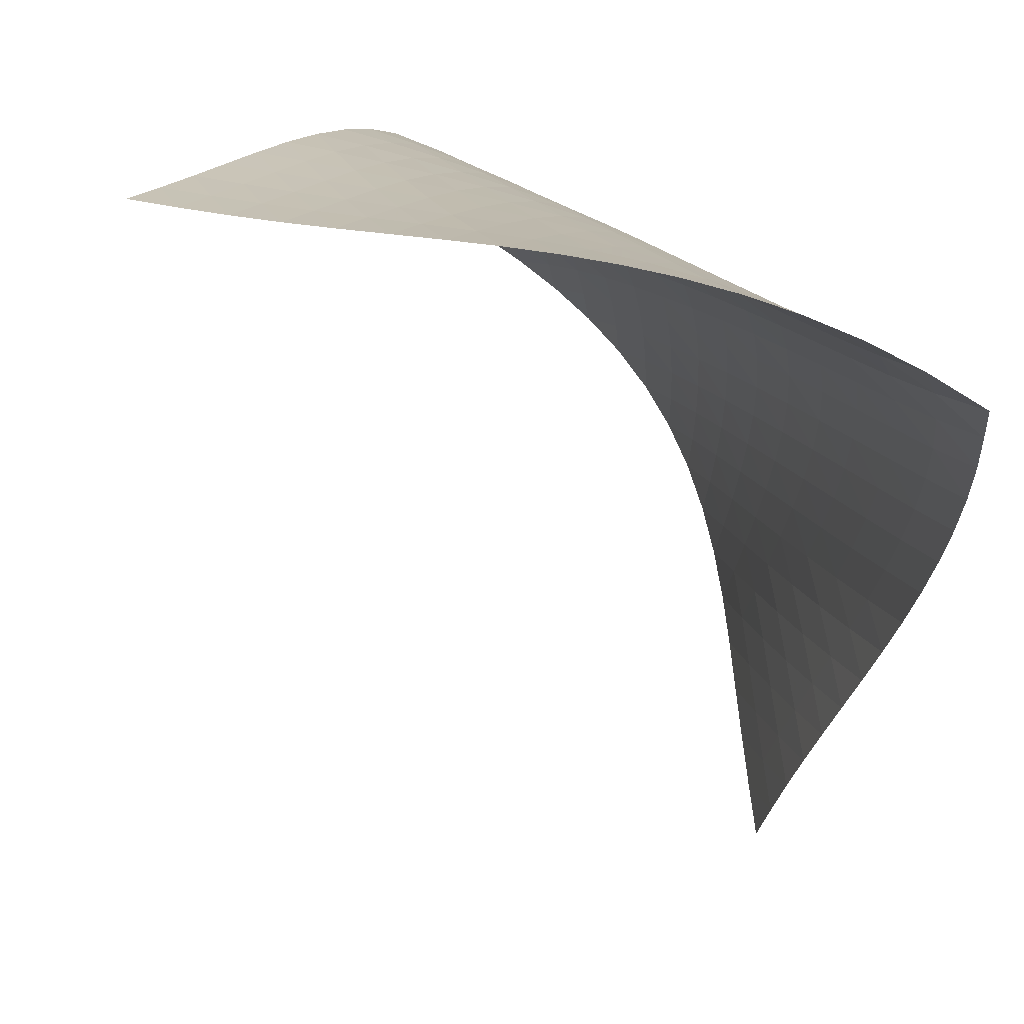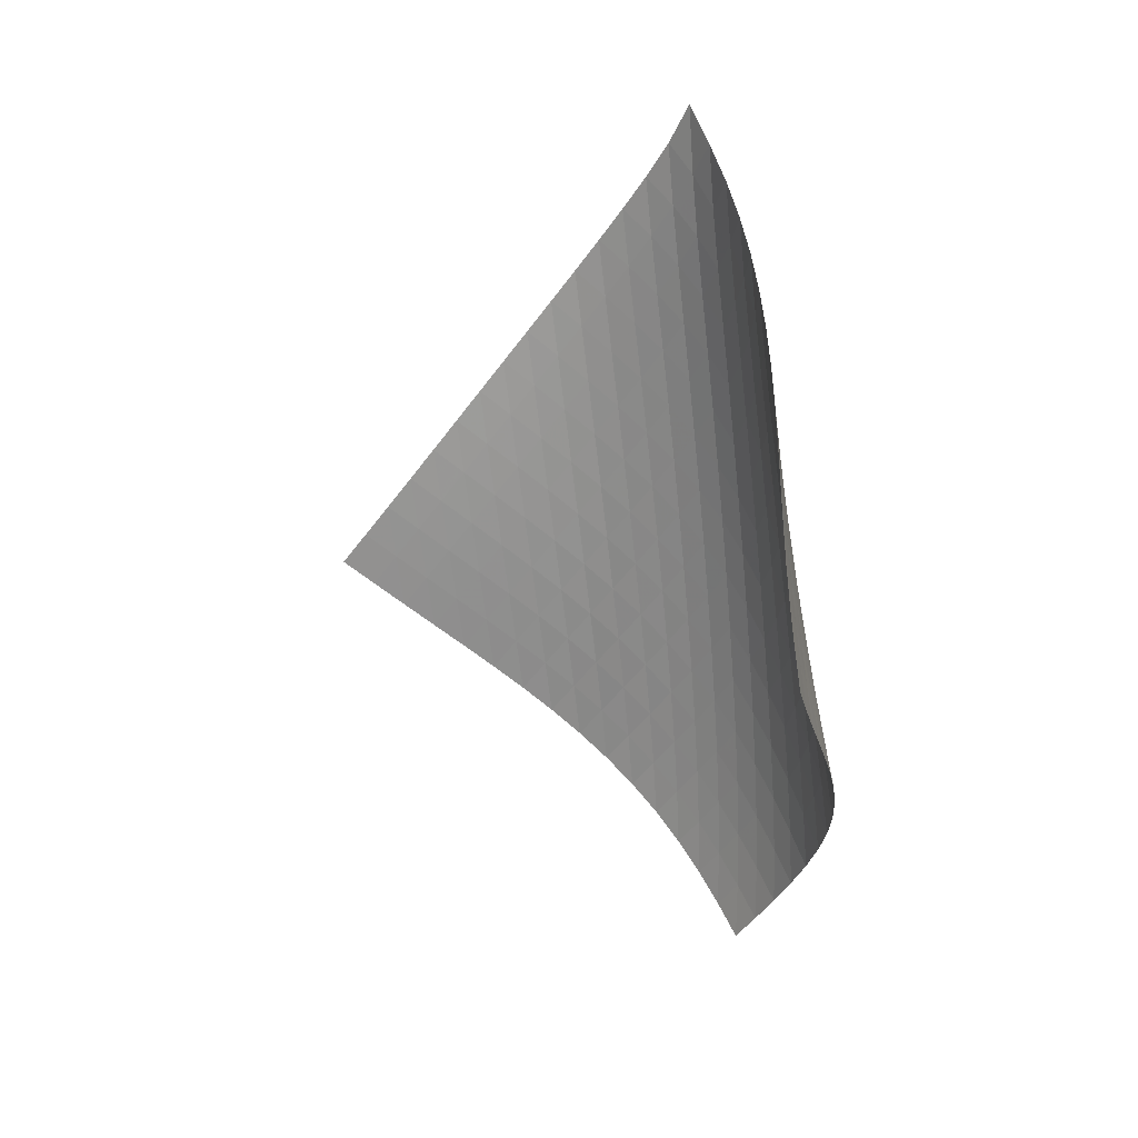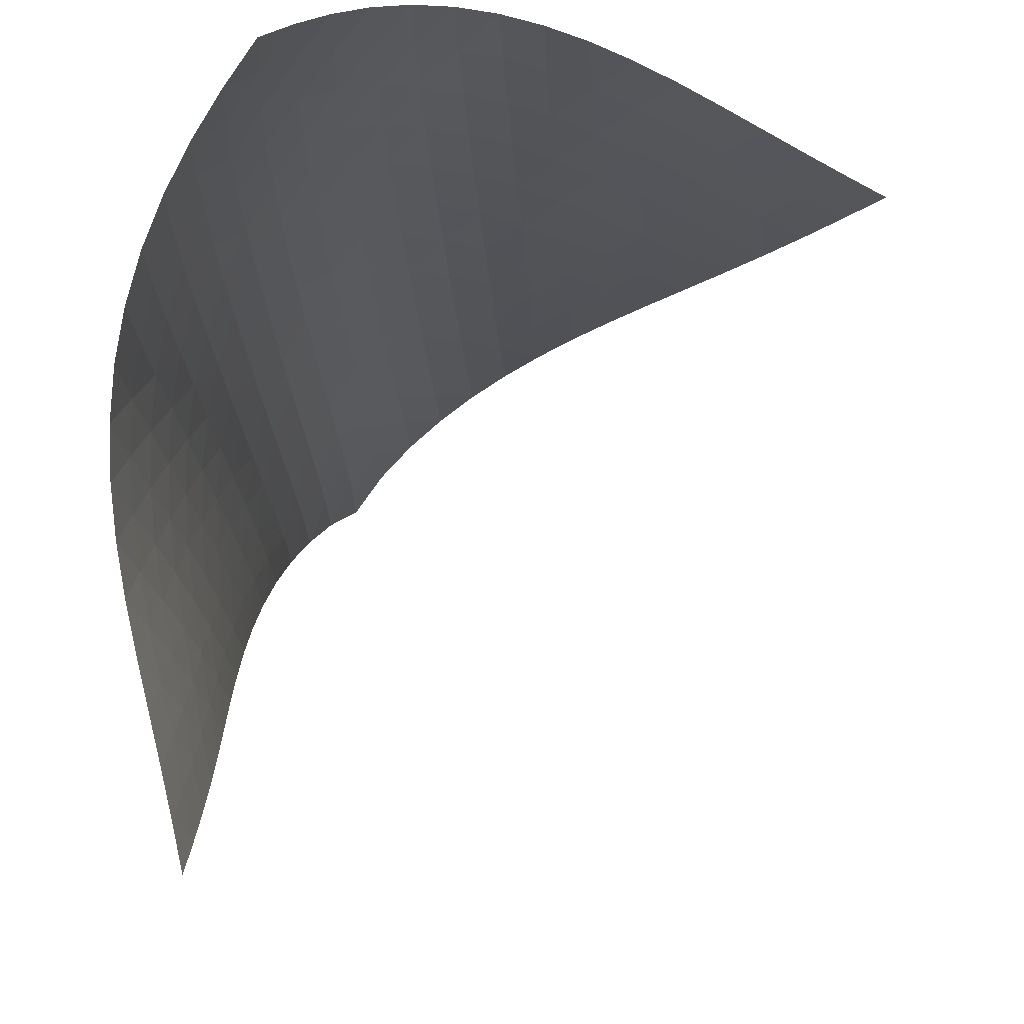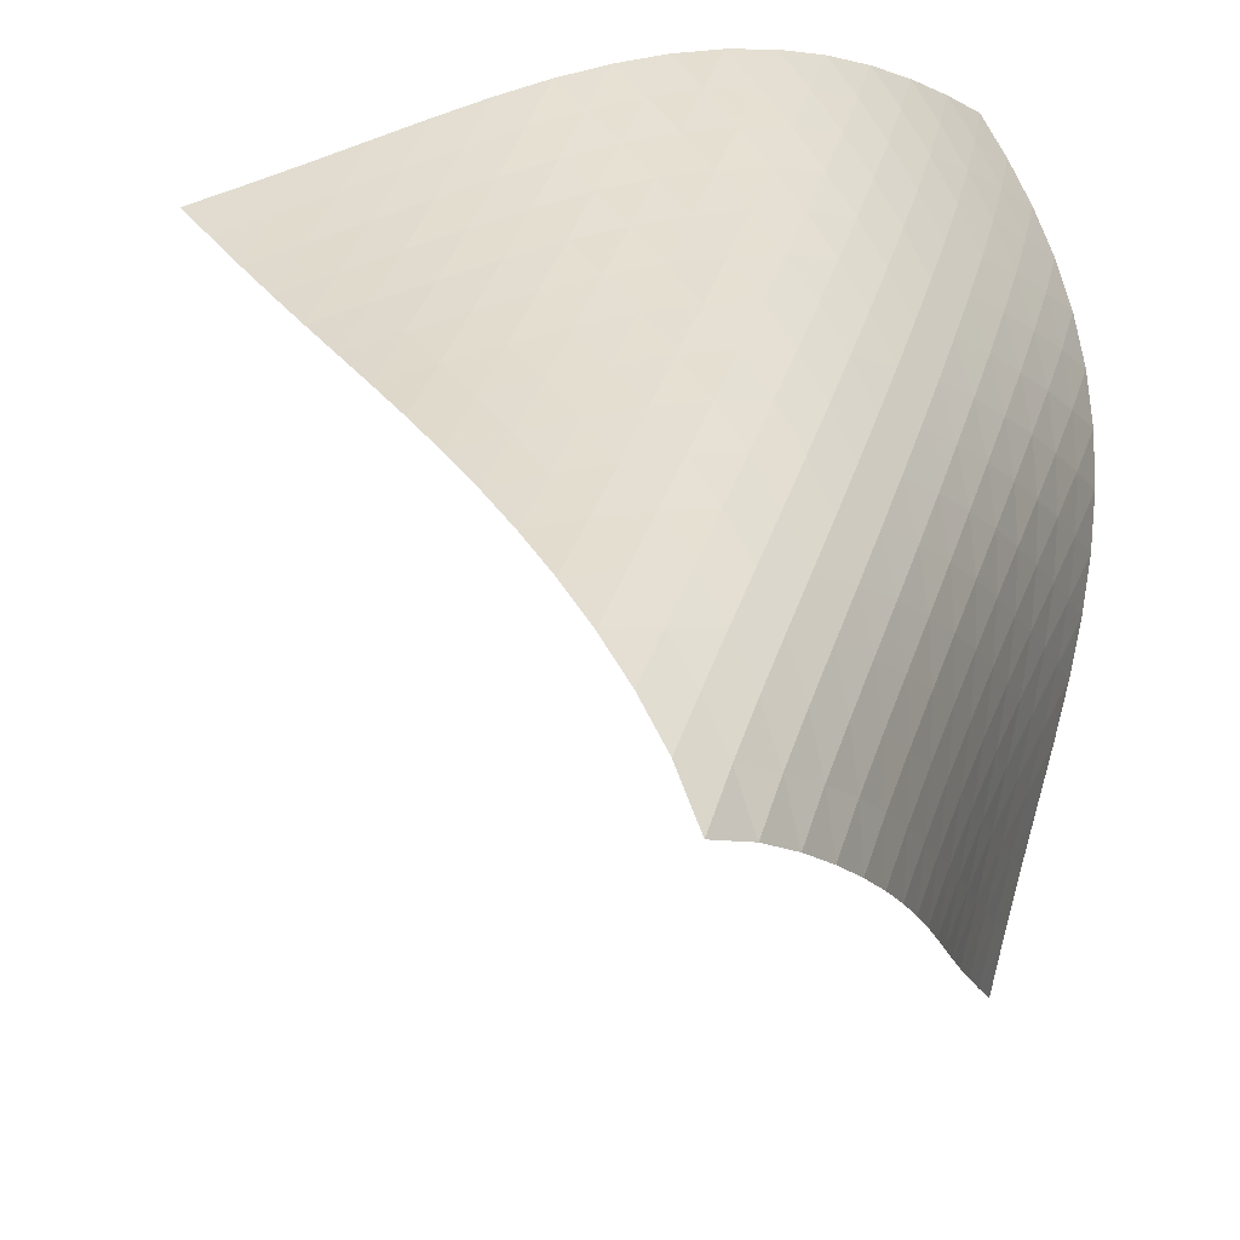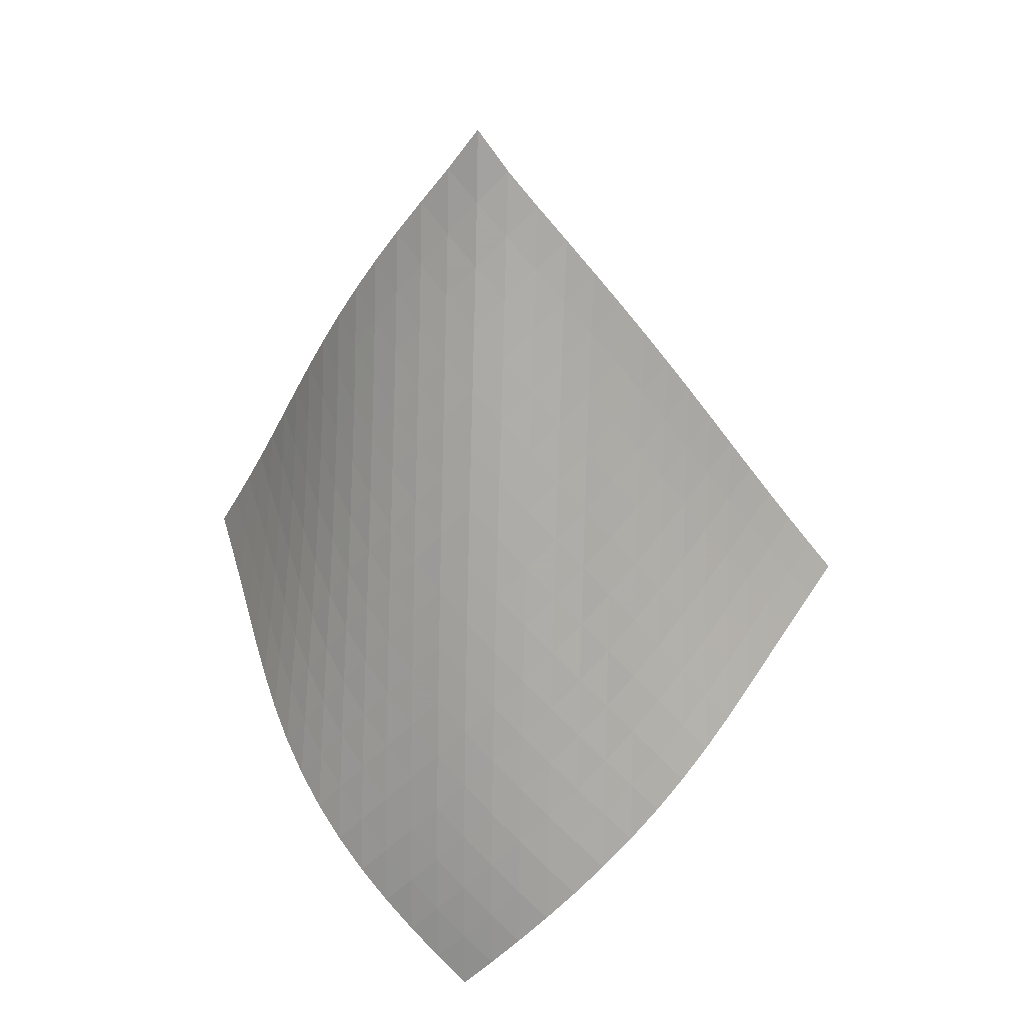
<metadata>
{"format":"obj","ext":"obj","renderer":"f3d","projection":"perspective","resolution":1024,"background":"white","views":[{"elev":7.9,"azim":156.3,"up":"+Z"},{"elev":12.7,"azim":-175.5,"up":"+Y"},{"elev":-14.1,"azim":-2.8,"up":"+Z"},{"elev":26.0,"azim":-171.0,"up":"+Z"},{"elev":21.0,"azim":-33.0,"up":"+Y"}]}
</metadata>
<code>
v -6.5 -0.05118 6.5
v 1.391 -10.43 8.86
v -8.86 -10.43 -1.391
v -7.749 -18.85 7.749
v -8.757 -9.764 -0.8502
v -8.664 -9.092 -0.31
v -8.585 -8.416 0.2297
v -8.52 -7.738 0.769
v -8.463 -7.058 1.308
v -8.405 -6.376 1.848
v -8.34 -5.694 2.388
v -8.256 -5.012 2.928
v -8.147 -4.33 3.468
v -8.004 -3.647 4.006
v -7.819 -2.963 4.538
v -7.584 -2.277 5.062
v -7.294 -1.582 5.572
v -6.937 -0.8611 6.057
v -6.057 -0.8611 6.937
v -5.572 -1.582 7.294
v -5.062 -2.277 7.584
v -4.538 -2.963 7.819
v -4.006 -3.647 8.004
v -3.468 -4.33 8.147
v -2.928 -5.012 8.256
v -2.388 -5.694 8.34
v -1.848 -6.376 8.405
v -1.308 -7.058 8.463
v -0.769 -7.738 8.52
v -0.2297 -8.416 8.585
v 0.31 -9.092 8.664
v 0.8502 -9.764 8.757
v 0.7148 -10.96 8.996
v 0.03937 -11.48 9.139
v -0.6353 -12 9.292
v -1.31 -12.52 9.444
v -1.985 -13.05 9.582
v -2.66 -13.58 9.687
v -3.332 -14.12 9.743
v -3.995 -14.67 9.735
v -4.639 -15.24 9.654
v -5.255 -15.82 9.494
v -5.834 -16.42 9.258
v -6.371 -17.02 8.954
v -6.866 -17.63 8.594
v -7.323 -18.24 8.188
v -8.188 -18.24 7.323
v -8.594 -17.63 6.866
v -8.954 -17.02 6.371
v -9.258 -16.42 5.834
v -9.494 -15.82 5.255
v -9.654 -15.24 4.639
v -9.735 -14.67 3.995
v -9.743 -14.12 3.332
v -9.687 -13.58 2.66
v -9.582 -13.05 1.985
v -9.444 -12.52 1.31
v -9.292 -12 0.6353
v -9.139 -11.48 -0.03937
v -8.996 -10.96 -0.7148
v -6.584 -1.493 6.584
v -7.026 -2.167 6.161
v -7.393 -2.843 5.692
v -7.694 -3.519 5.192
v -7.936 -4.195 4.674
v -8.128 -4.872 4.144
v -8.278 -5.55 3.607
v -8.395 -6.229 3.067
v -8.487 -6.908 2.527
v -8.565 -7.587 1.986
v -8.637 -8.265 1.446
v -8.712 -8.942 0.9065
v -8.796 -9.617 0.3664
v -8.892 -10.29 -0.1741
v -6.161 -2.167 7.026
v -6.69 -2.791 6.69
v -7.143 -3.436 6.283
v -7.52 -4.093 5.822
v -7.827 -4.756 5.327
v -8.075 -5.424 4.811
v -8.272 -6.095 4.281
v -8.428 -6.769 3.745
v -8.553 -7.443 3.205
v -8.657 -8.119 2.664
v -8.749 -8.794 2.123
v -8.839 -9.469 1.583
v -8.932 -10.14 1.042
v -9.033 -10.81 0.5014
v -5.692 -2.843 7.393
v -6.283 -3.436 7.143
v -6.814 -4.053 6.814
v -7.273 -4.687 6.412
v -7.656 -5.334 5.956
v -7.969 -5.989 5.463
v -8.223 -6.651 4.947
v -8.428 -7.316 4.418
v -8.593 -7.984 3.881
v -8.73 -8.654 3.341
v -8.849 -9.325 2.8
v -8.959 -9.996 2.259
v -9.068 -10.67 1.718
v -9.18 -11.34 1.176
v -5.192 -3.519 7.694
v -5.822 -4.093 7.52
v -6.412 -4.687 7.273
v -6.943 -5.301 6.943
v -7.403 -5.929 6.542
v -7.79 -6.57 6.087
v -8.111 -7.219 5.595
v -8.373 -7.875 5.08
v -8.589 -8.535 4.552
v -8.769 -9.197 4.016
v -8.923 -9.862 3.476
v -9.061 -10.53 2.935
v -9.192 -11.19 2.393
v -9.321 -11.86 1.851
v -4.674 -4.195 7.936
v -5.327 -4.756 7.827
v -5.956 -5.334 7.656
v -6.542 -5.929 7.403
v -7.069 -6.541 7.069
v -7.528 -7.166 6.666
v -7.919 -7.803 6.212
v -8.248 -8.447 5.723
v -8.522 -9.097 5.21
v -8.753 -9.751 4.683
v -8.951 -10.41 4.148
v -9.126 -11.07 3.61
v -9.288 -11.73 3.069
v -9.44 -12.39 2.527
v -4.144 -4.872 8.128
v -4.811 -5.424 8.075
v -5.463 -5.989 7.969
v -6.087 -6.57 7.79
v -6.666 -7.166 7.528
v -7.189 -7.777 7.189
v -7.647 -8.401 6.785
v -8.043 -9.033 6.332
v -8.38 -9.673 5.845
v -8.668 -10.32 5.335
v -8.916 -10.97 4.811
v -9.136 -11.62 4.279
v -9.336 -12.27 3.742
v -9.52 -12.92 3.202
v -3.607 -5.55 8.278
v -4.281 -6.095 8.272
v -4.947 -6.651 8.223
v -5.595 -7.219 8.111
v -6.212 -7.803 7.919
v -6.785 -8.401 7.647
v -7.302 -9.012 7.302
v -7.76 -9.633 6.896
v -8.159 -10.26 6.445
v -8.506 -10.9 5.961
v -8.809 -11.54 5.455
v -9.078 -12.18 4.935
v -9.322 -12.82 4.406
v -9.544 -13.47 3.871
v -3.067 -6.229 8.395
v -3.745 -6.769 8.428
v -4.418 -7.316 8.428
v -5.08 -7.875 8.373
v -5.723 -8.447 8.248
v -6.332 -9.033 8.043
v -6.896 -9.633 7.76
v -7.408 -10.24 7.408
v -7.864 -10.86 7
v -8.268 -11.49 6.55
v -8.625 -12.12 6.07
v -8.945 -12.76 5.568
v -9.235 -13.39 5.053
v -9.499 -14.03 4.528
v -2.527 -6.908 8.487
v -3.205 -7.443 8.553
v -3.881 -7.984 8.593
v -4.552 -8.535 8.589
v -5.21 -9.097 8.522
v -5.845 -9.673 8.38
v -6.445 -10.26 8.159
v -7 -10.86 7.864
v -7.505 -11.48 7.505
v -7.959 -12.1 7.095
v -8.367 -12.72 6.646
v -8.736 -13.35 6.17
v -9.071 -13.98 5.674
v -9.378 -14.61 5.163
v -1.986 -7.587 8.565
v -2.664 -8.119 8.657
v -3.341 -8.654 8.73
v -4.016 -9.197 8.769
v -4.683 -9.751 8.753
v -5.335 -10.32 8.668
v -5.961 -10.9 8.506
v -6.55 -11.49 8.268
v -7.095 -12.1 7.959
v -7.593 -12.71 7.593
v -8.045 -13.33 7.179
v -8.456 -13.95 6.731
v -8.833 -14.57 6.258
v -9.179 -15.19 5.765
v -1.446 -8.265 8.637
v -2.123 -8.794 8.749
v -2.8 -9.325 8.849
v -3.476 -9.862 8.923
v -4.148 -10.41 8.951
v -4.811 -10.97 8.916
v -5.455 -11.54 8.809
v -6.07 -12.12 8.625
v -6.646 -12.72 8.367
v -7.179 -13.33 8.045
v -7.668 -13.94 7.668
v -8.116 -14.55 7.25
v -8.528 -15.17 6.801
v -8.908 -15.79 6.328
v -0.9065 -8.942 8.712
v -1.583 -9.469 8.839
v -2.259 -9.996 8.959
v -2.935 -10.53 9.061
v -3.61 -11.07 9.126
v -4.279 -11.62 9.136
v -4.935 -12.18 9.078
v -5.568 -12.76 8.945
v -6.17 -13.35 8.736
v -6.731 -13.95 8.456
v -7.25 -14.55 8.116
v -7.728 -15.17 7.728
v -8.168 -15.78 7.302
v -8.575 -16.4 6.848
v -0.3664 -9.617 8.796
v -1.042 -10.14 8.932
v -1.718 -10.67 9.068
v -2.393 -11.19 9.192
v -3.069 -11.73 9.288
v -3.742 -12.27 9.336
v -4.406 -12.82 9.322
v -5.053 -13.39 9.235
v -5.674 -13.98 9.071
v -6.258 -14.57 8.833
v -6.801 -15.17 8.528
v -7.302 -15.78 8.168
v -7.764 -16.4 7.764
v -8.193 -17.01 7.328
v 0.1741 -10.29 8.892
v -0.5014 -10.81 9.033
v -1.176 -11.34 9.18
v -1.851 -11.86 9.321
v -2.527 -12.39 9.44
v -3.202 -12.92 9.52
v -3.871 -13.47 9.544
v -4.528 -14.03 9.499
v -5.163 -14.61 9.378
v -5.765 -15.19 9.179
v -6.328 -15.79 8.908
v -6.848 -16.4 8.575
v -7.328 -17.01 8.193
v -7.771 -17.63 7.771
f 256 46 4
f 256 4 47
f 5 74 60
f 5 60 3
f 74 88 59
f 74 59 60
f 88 102 58
f 88 58 59
f 102 116 57
f 102 57 58
f 116 130 56
f 116 56 57
f 130 144 55
f 130 55 56
f 144 158 54
f 144 54 55
f 158 172 53
f 158 53 54
f 172 186 52
f 172 52 53
f 186 200 51
f 186 51 52
f 200 214 50
f 200 50 51
f 214 228 49
f 214 49 50
f 228 242 48
f 228 48 49
f 242 256 47
f 242 47 48
f 1 19 61
f 1 61 18
f 18 61 62
f 18 62 17
f 17 62 63
f 17 63 16
f 16 63 64
f 16 64 15
f 15 64 65
f 15 65 14
f 14 65 66
f 14 66 13
f 13 66 67
f 13 67 12
f 12 67 68
f 12 68 11
f 11 68 69
f 11 69 10
f 10 69 70
f 10 70 9
f 9 70 71
f 9 71 8
f 8 71 72
f 8 72 7
f 7 72 73
f 7 73 6
f 6 73 74
f 6 74 5
f 19 20 75
f 19 75 61
f 61 75 76
f 61 76 62
f 62 76 77
f 62 77 63
f 63 77 78
f 63 78 64
f 64 78 79
f 64 79 65
f 65 79 80
f 65 80 66
f 66 80 81
f 66 81 67
f 67 81 82
f 67 82 68
f 68 82 83
f 68 83 69
f 69 83 84
f 69 84 70
f 70 84 85
f 70 85 71
f 71 85 86
f 71 86 72
f 72 86 87
f 72 87 73
f 73 87 88
f 73 88 74
f 20 21 89
f 20 89 75
f 75 89 90
f 75 90 76
f 76 90 91
f 76 91 77
f 77 91 92
f 77 92 78
f 78 92 93
f 78 93 79
f 79 93 94
f 79 94 80
f 80 94 95
f 80 95 81
f 81 95 96
f 81 96 82
f 82 96 97
f 82 97 83
f 83 97 98
f 83 98 84
f 84 98 99
f 84 99 85
f 85 99 100
f 85 100 86
f 86 100 101
f 86 101 87
f 87 101 102
f 87 102 88
f 21 22 103
f 21 103 89
f 89 103 104
f 89 104 90
f 90 104 105
f 90 105 91
f 91 105 106
f 91 106 92
f 92 106 107
f 92 107 93
f 93 107 108
f 93 108 94
f 94 108 109
f 94 109 95
f 95 109 110
f 95 110 96
f 96 110 111
f 96 111 97
f 97 111 112
f 97 112 98
f 98 112 113
f 98 113 99
f 99 113 114
f 99 114 100
f 100 114 115
f 100 115 101
f 101 115 116
f 101 116 102
f 22 23 117
f 22 117 103
f 103 117 118
f 103 118 104
f 104 118 119
f 104 119 105
f 105 119 120
f 105 120 106
f 106 120 121
f 106 121 107
f 107 121 122
f 107 122 108
f 108 122 123
f 108 123 109
f 109 123 124
f 109 124 110
f 110 124 125
f 110 125 111
f 111 125 126
f 111 126 112
f 112 126 127
f 112 127 113
f 113 127 128
f 113 128 114
f 114 128 129
f 114 129 115
f 115 129 130
f 115 130 116
f 23 24 131
f 23 131 117
f 117 131 132
f 117 132 118
f 118 132 133
f 118 133 119
f 119 133 134
f 119 134 120
f 120 134 135
f 120 135 121
f 121 135 136
f 121 136 122
f 122 136 137
f 122 137 123
f 123 137 138
f 123 138 124
f 124 138 139
f 124 139 125
f 125 139 140
f 125 140 126
f 126 140 141
f 126 141 127
f 127 141 142
f 127 142 128
f 128 142 143
f 128 143 129
f 129 143 144
f 129 144 130
f 24 25 145
f 24 145 131
f 131 145 146
f 131 146 132
f 132 146 147
f 132 147 133
f 133 147 148
f 133 148 134
f 134 148 149
f 134 149 135
f 135 149 150
f 135 150 136
f 136 150 151
f 136 151 137
f 137 151 152
f 137 152 138
f 138 152 153
f 138 153 139
f 139 153 154
f 139 154 140
f 140 154 155
f 140 155 141
f 141 155 156
f 141 156 142
f 142 156 157
f 142 157 143
f 143 157 158
f 143 158 144
f 25 26 159
f 25 159 145
f 145 159 160
f 145 160 146
f 146 160 161
f 146 161 147
f 147 161 162
f 147 162 148
f 148 162 163
f 148 163 149
f 149 163 164
f 149 164 150
f 150 164 165
f 150 165 151
f 151 165 166
f 151 166 152
f 152 166 167
f 152 167 153
f 153 167 168
f 153 168 154
f 154 168 169
f 154 169 155
f 155 169 170
f 155 170 156
f 156 170 171
f 156 171 157
f 157 171 172
f 157 172 158
f 26 27 173
f 26 173 159
f 159 173 174
f 159 174 160
f 160 174 175
f 160 175 161
f 161 175 176
f 161 176 162
f 162 176 177
f 162 177 163
f 163 177 178
f 163 178 164
f 164 178 179
f 164 179 165
f 165 179 180
f 165 180 166
f 166 180 181
f 166 181 167
f 167 181 182
f 167 182 168
f 168 182 183
f 168 183 169
f 169 183 184
f 169 184 170
f 170 184 185
f 170 185 171
f 171 185 186
f 171 186 172
f 27 28 187
f 27 187 173
f 173 187 188
f 173 188 174
f 174 188 189
f 174 189 175
f 175 189 190
f 175 190 176
f 176 190 191
f 176 191 177
f 177 191 192
f 177 192 178
f 178 192 193
f 178 193 179
f 179 193 194
f 179 194 180
f 180 194 195
f 180 195 181
f 181 195 196
f 181 196 182
f 182 196 197
f 182 197 183
f 183 197 198
f 183 198 184
f 184 198 199
f 184 199 185
f 185 199 200
f 185 200 186
f 28 29 201
f 28 201 187
f 187 201 202
f 187 202 188
f 188 202 203
f 188 203 189
f 189 203 204
f 189 204 190
f 190 204 205
f 190 205 191
f 191 205 206
f 191 206 192
f 192 206 207
f 192 207 193
f 193 207 208
f 193 208 194
f 194 208 209
f 194 209 195
f 195 209 210
f 195 210 196
f 196 210 211
f 196 211 197
f 197 211 212
f 197 212 198
f 198 212 213
f 198 213 199
f 199 213 214
f 199 214 200
f 29 30 215
f 29 215 201
f 201 215 216
f 201 216 202
f 202 216 217
f 202 217 203
f 203 217 218
f 203 218 204
f 204 218 219
f 204 219 205
f 205 219 220
f 205 220 206
f 206 220 221
f 206 221 207
f 207 221 222
f 207 222 208
f 208 222 223
f 208 223 209
f 209 223 224
f 209 224 210
f 210 224 225
f 210 225 211
f 211 225 226
f 211 226 212
f 212 226 227
f 212 227 213
f 213 227 228
f 213 228 214
f 30 31 229
f 30 229 215
f 215 229 230
f 215 230 216
f 216 230 231
f 216 231 217
f 217 231 232
f 217 232 218
f 218 232 233
f 218 233 219
f 219 233 234
f 219 234 220
f 220 234 235
f 220 235 221
f 221 235 236
f 221 236 222
f 222 236 237
f 222 237 223
f 223 237 238
f 223 238 224
f 224 238 239
f 224 239 225
f 225 239 240
f 225 240 226
f 226 240 241
f 226 241 227
f 227 241 242
f 227 242 228
f 31 32 243
f 31 243 229
f 229 243 244
f 229 244 230
f 230 244 245
f 230 245 231
f 231 245 246
f 231 246 232
f 232 246 247
f 232 247 233
f 233 247 248
f 233 248 234
f 234 248 249
f 234 249 235
f 235 249 250
f 235 250 236
f 236 250 251
f 236 251 237
f 237 251 252
f 237 252 238
f 238 252 253
f 238 253 239
f 239 253 254
f 239 254 240
f 240 254 255
f 240 255 241
f 241 255 256
f 241 256 242
f 32 2 33
f 32 33 243
f 243 33 34
f 243 34 244
f 244 34 35
f 244 35 245
f 245 35 36
f 245 36 246
f 246 36 37
f 246 37 247
f 247 37 38
f 247 38 248
f 248 38 39
f 248 39 249
f 249 39 40
f 249 40 250
f 250 40 41
f 250 41 251
f 251 41 42
f 251 42 252
f 252 42 43
f 252 43 253
f 253 43 44
f 253 44 254
f 254 44 45
f 254 45 255
f 255 45 46
f 255 46 256

</code>
